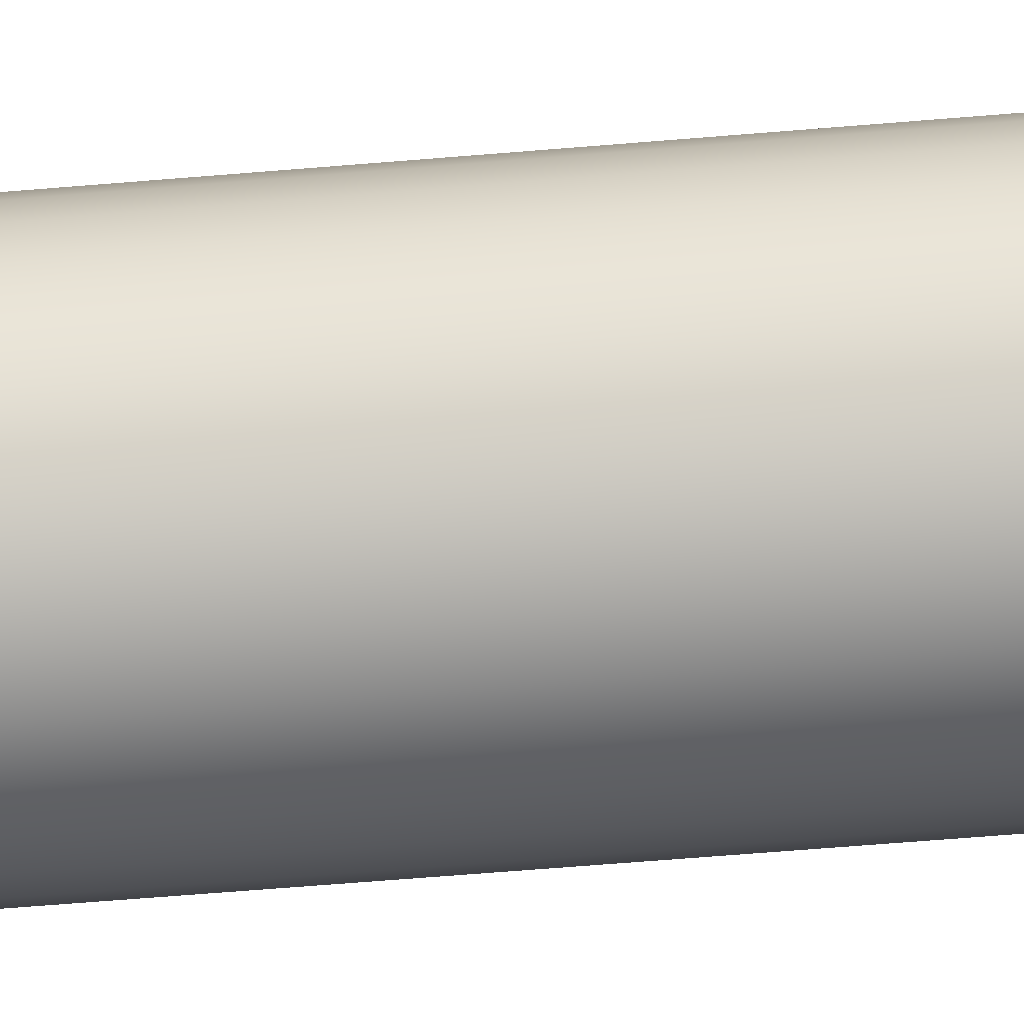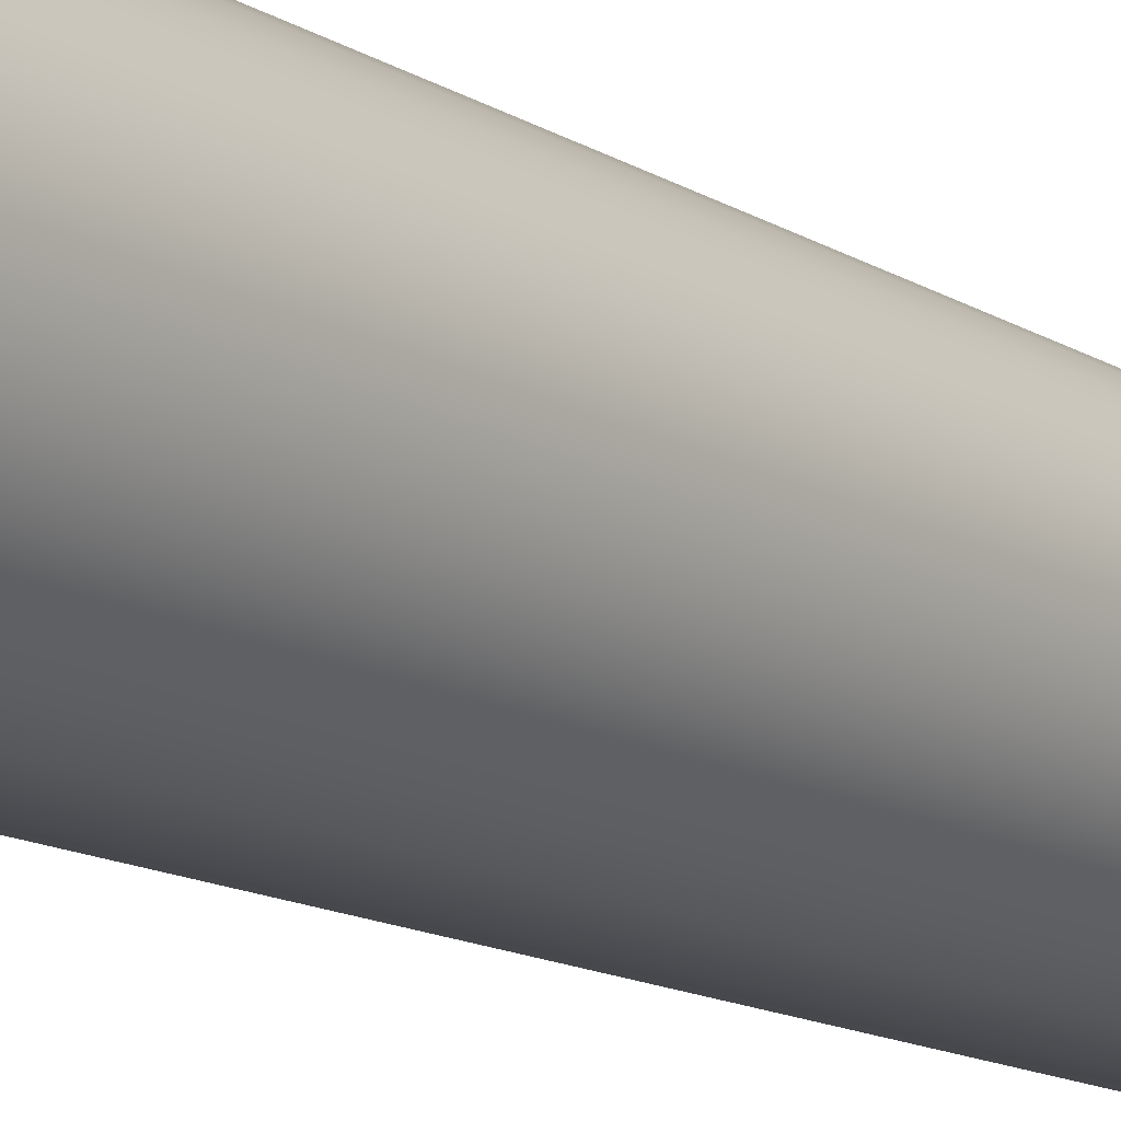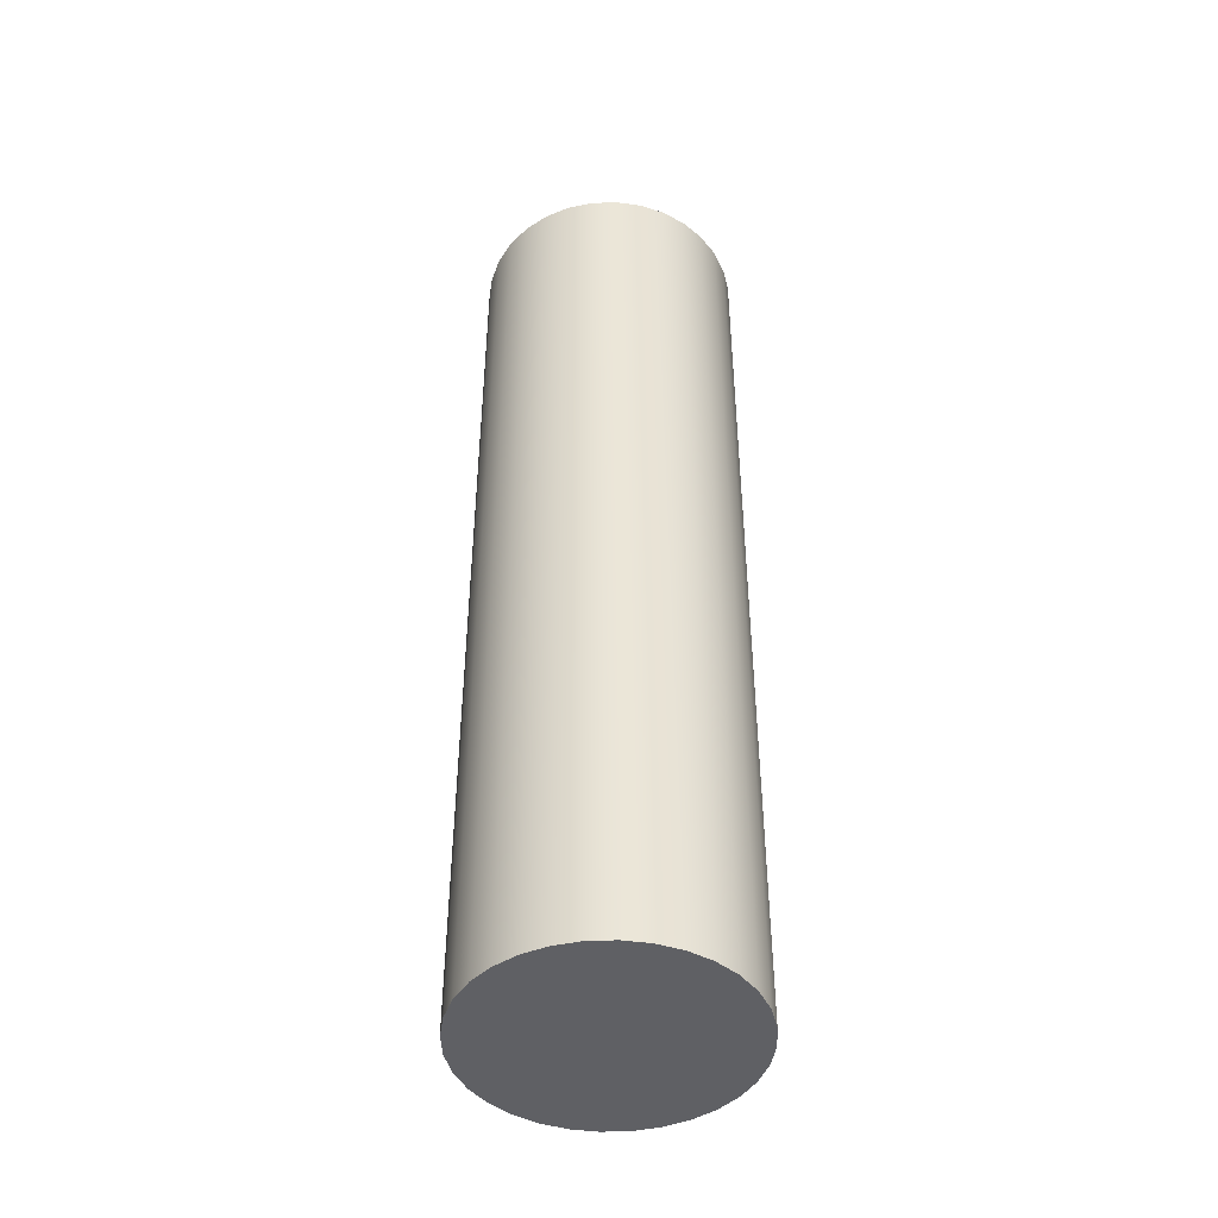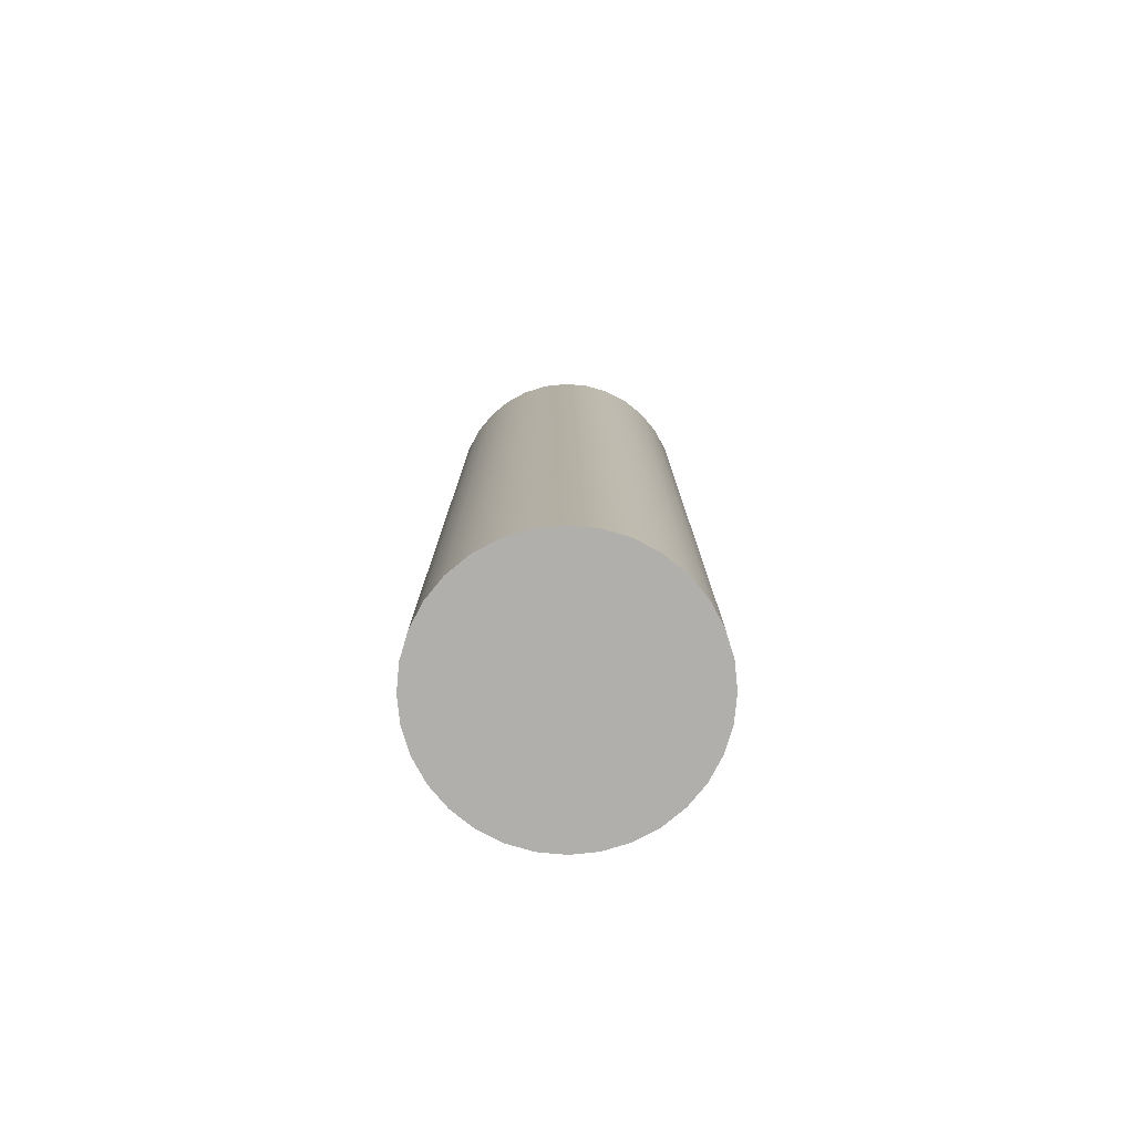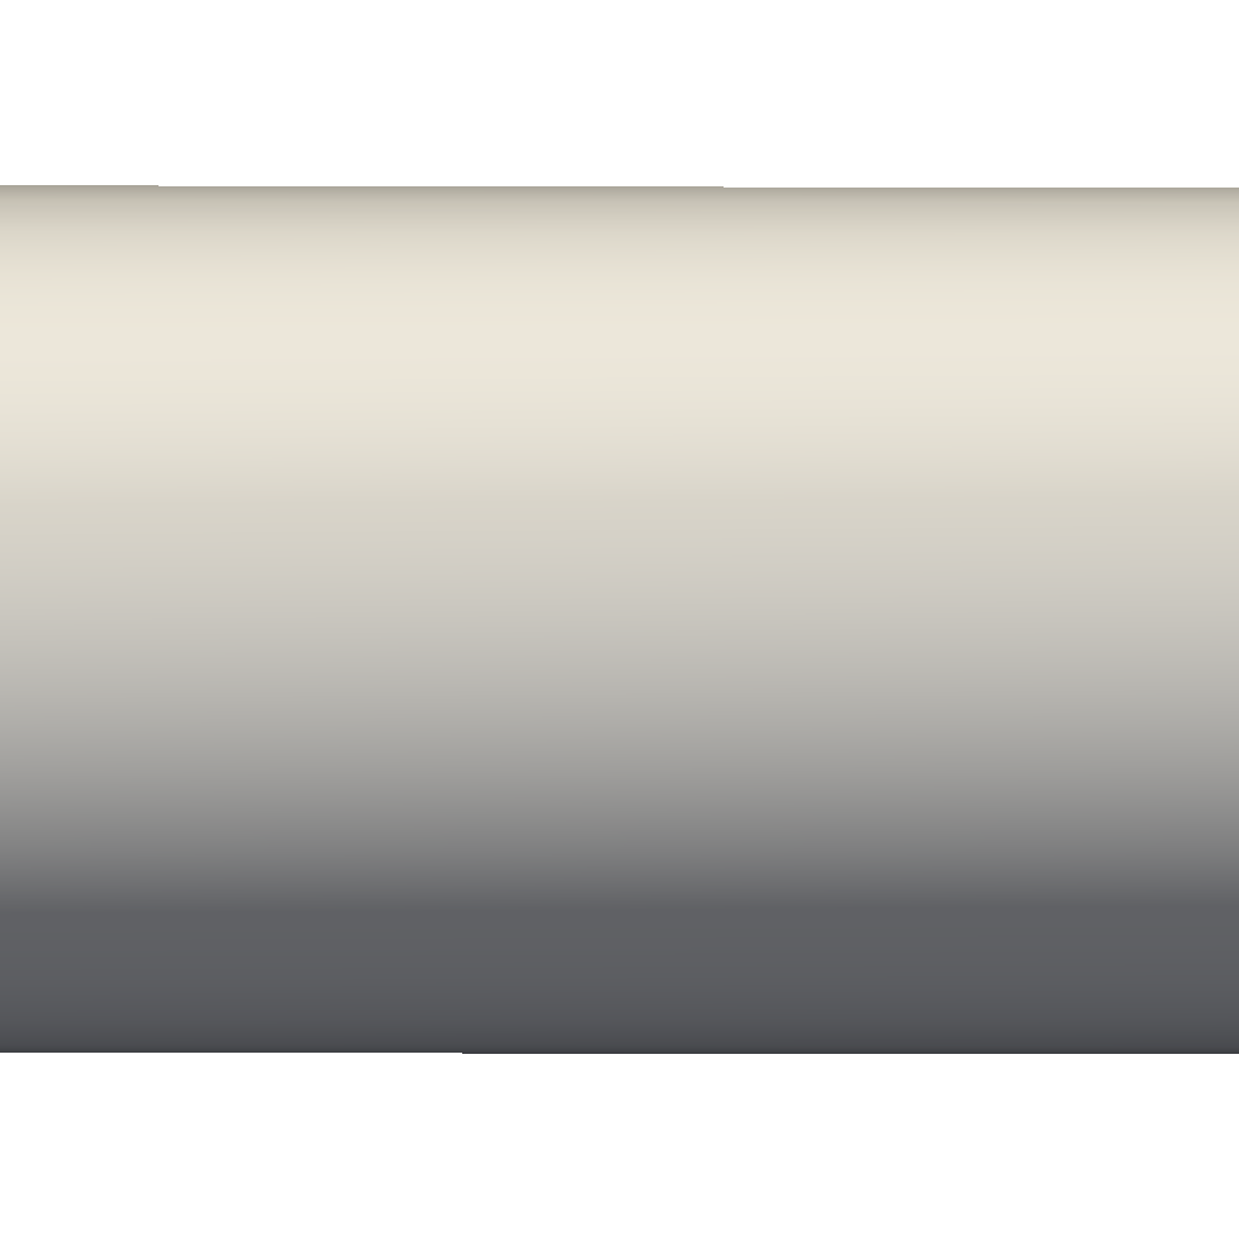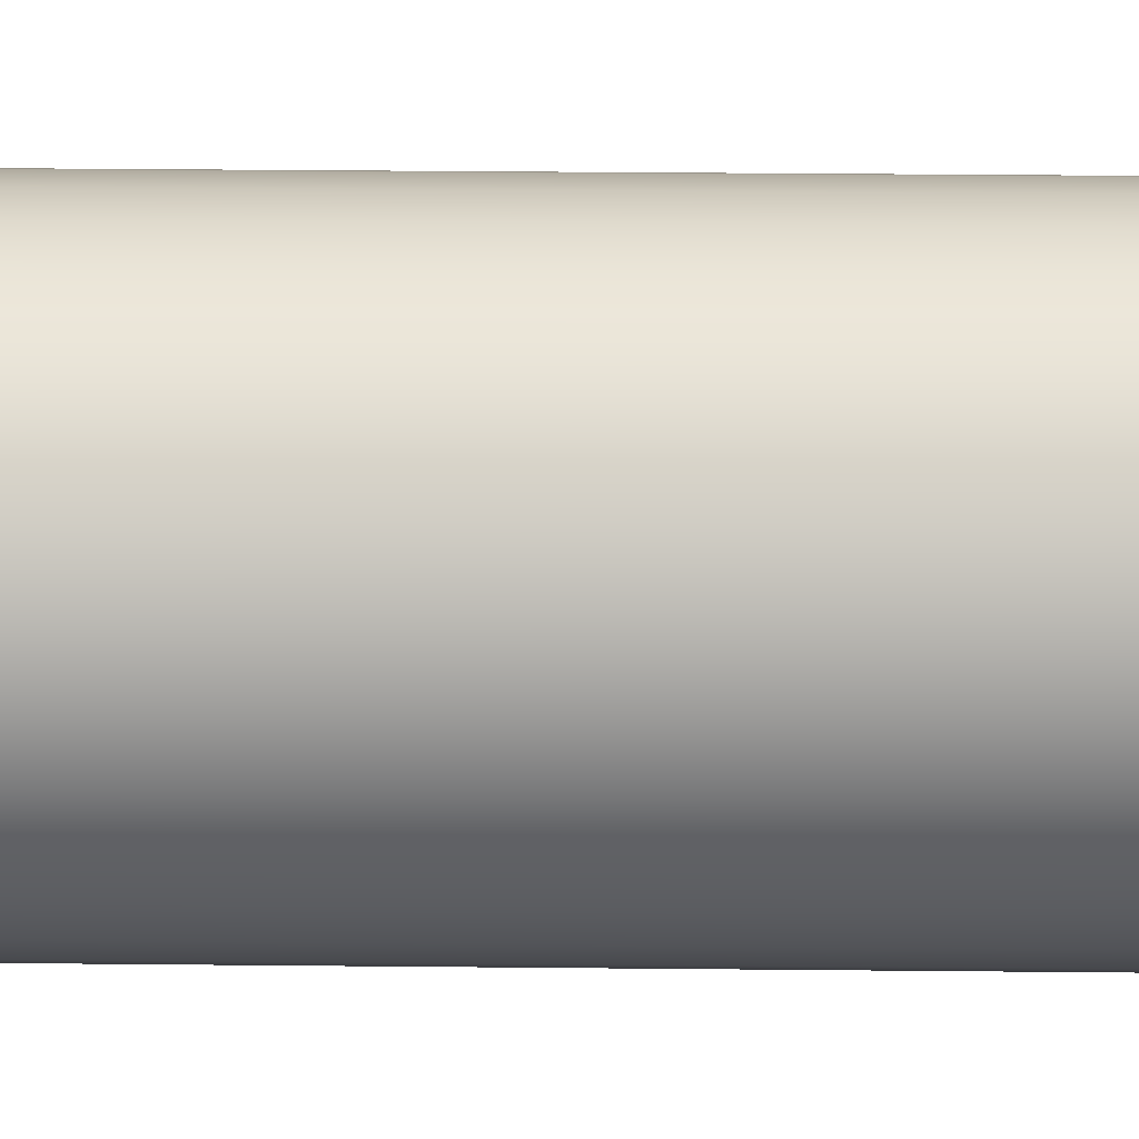
<metadata>
{"format":"obj","ext":"obj","renderer":"f3d","projection":"perspective","resolution":1024,"background":"white","views":[{"elev":-66.8,"azim":-85.3,"up":"+Y"},{"elev":-13.5,"azim":-143.9,"up":"+Y"},{"elev":-45.3,"azim":-44.0,"up":"+Z"},{"elev":-78.3,"azim":-85.5,"up":"+Z"},{"elev":-10.4,"azim":89.5,"up":"+Y"},{"elev":28.7,"azim":-89.1,"up":"+Y"}]}
</metadata>
<code>
o forearm_1
v -0.0374 -0.002696 0.074
v -0.0374 -0.002696 0.3469
v -0.03721 0.004653 0.074
v -0.03721 0.004653 0.3469
v -0.03616 -0.009941 0.074
v -0.03616 -0.009941 0.3469
v -0.03559 0.01182 0.074
v -0.03559 0.01182 0.3469
v -0.03352 -0.0168 0.074
v -0.03352 -0.0168 0.3469
v -0.0326 0.01854 0.074
v -0.0326 0.01854 0.3469
v -0.0296 -0.02302 0.074
v -0.0296 -0.02302 0.3469
v -0.02835 0.02454 0.074
v -0.02835 0.02454 0.3469
v -0.02454 -0.02835 0.074
v -0.02454 -0.02835 0.3469
v -0.02302 0.0296 0.3469
v -0.02302 0.0296 0.074
v -0.01854 -0.0326 0.074
v -0.01854 -0.0326 0.3469
v -0.0168 0.03352 0.074
v -0.0168 0.03352 0.3469
v -0.01182 -0.03559 0.074
v -0.01182 -0.03559 0.3469
v -0.009941 0.03616 0.074
v -0.009941 0.03616 0.3469
v -0.004653 -0.03721 0.074
v -0.004653 -0.03721 0.3469
v -0.002696 0.0374 0.074
v -0.002696 0.0374 0.3469
v 0.002696 -0.0374 0.074
v 0.002696 -0.0374 0.3469
v 0.004653 0.03721 0.074
v 0.004653 0.03721 0.3469
v 0.009941 -0.03616 0.074
v 0.009941 -0.03616 0.3469
v 0.01182 0.03559 0.074
v 0.01182 0.03559 0.3469
v 0.0168 -0.03352 0.074
v 0.0168 -0.03352 0.3469
v 0.01854 0.0326 0.074
v 0.01854 0.0326 0.3469
v 0.02302 -0.0296 0.3469
v 0.02302 -0.0296 0.074
v 0.02454 0.02835 0.074
v 0.02454 0.02835 0.3469
v 0.02835 -0.02454 0.3469
v 0.02835 -0.02454 0.074
v 0.0296 0.02302 0.3469
v 0.0296 0.02302 0.074
v 0.0326 -0.01854 0.074
v 0.0326 -0.01854 0.3469
v 0.03352 0.0168 0.074
v 0.03352 0.0168 0.3469
v 0.03559 -0.01182 0.074
v 0.03559 -0.01182 0.3469
v 0.03616 0.009941 0.074
v 0.03616 0.009941 0.3469
v 0.03721 -0.004653 0.074
v 0.03721 -0.004653 0.3469
v 0.0374 0.002696 0.074
v 0.0374 0.002696 0.3469
f 60 6 64
f 64 6 62
f 60 56 6
f 6 56 51
f 6 51 48
f 10 54 6
f 6 54 58
f 6 58 62
f 10 14 54
f 54 14 18
f 54 18 22
f 22 26 54
f 54 26 30
f 54 30 34
f 48 44 6
f 6 44 40
f 6 40 36
f 36 32 6
f 6 32 28
f 6 28 24
f 34 38 54
f 54 38 42
f 54 42 49
f 49 42 45
f 24 19 6
f 6 19 16
f 6 16 12
f 12 8 6
f 6 8 4
f 6 4 2
f 17 13 35
f 17 35 21
f 39 43 29
f 29 43 47
f 47 52 29
f 29 52 55
f 29 55 59
f 59 63 29
f 29 63 61
f 29 61 57
f 39 29 35
f 35 29 25
f 35 25 21
f 13 9 35
f 35 9 5
f 35 5 1
f 57 53 29
f 29 53 50
f 29 50 46
f 46 41 29
f 29 41 37
f 29 37 33
f 1 3 35
f 35 3 7
f 35 7 11
f 20 23 27
f 11 15 35
f 35 15 20
f 35 20 31
f 31 20 27
f 19 15 16
f 16 15 11
f 16 11 12
f 12 11 7
f 12 7 8
f 8 7 3
f 8 3 4
f 4 3 1
f 4 1 2
f 2 1 5
f 2 5 6
f 6 5 9
f 6 9 10
f 10 9 13
f 10 13 14
f 14 13 17
f 14 17 18
f 18 17 21
f 18 21 22
f 22 21 25
f 22 25 26
f 26 25 29
f 26 29 30
f 30 29 33
f 30 33 34
f 34 33 37
f 34 37 38
f 38 37 41
f 38 41 42
f 42 41 46
f 42 46 45
f 45 46 50
f 45 50 49
f 49 50 53
f 49 53 54
f 54 53 57
f 54 57 58
f 58 57 61
f 58 61 62
f 62 61 63
f 62 63 64
f 64 63 59
f 64 59 60
f 60 59 55
f 60 55 56
f 56 55 52
f 56 52 51
f 51 52 47
f 51 47 48
f 48 47 43
f 48 43 44
f 44 43 39
f 44 39 40
f 40 39 35
f 40 35 36
f 36 35 31
f 36 31 32
f 32 31 27
f 32 27 28
f 28 27 23
f 28 23 24
f 24 23 20
f 24 20 19
f 19 20 15

</code>
